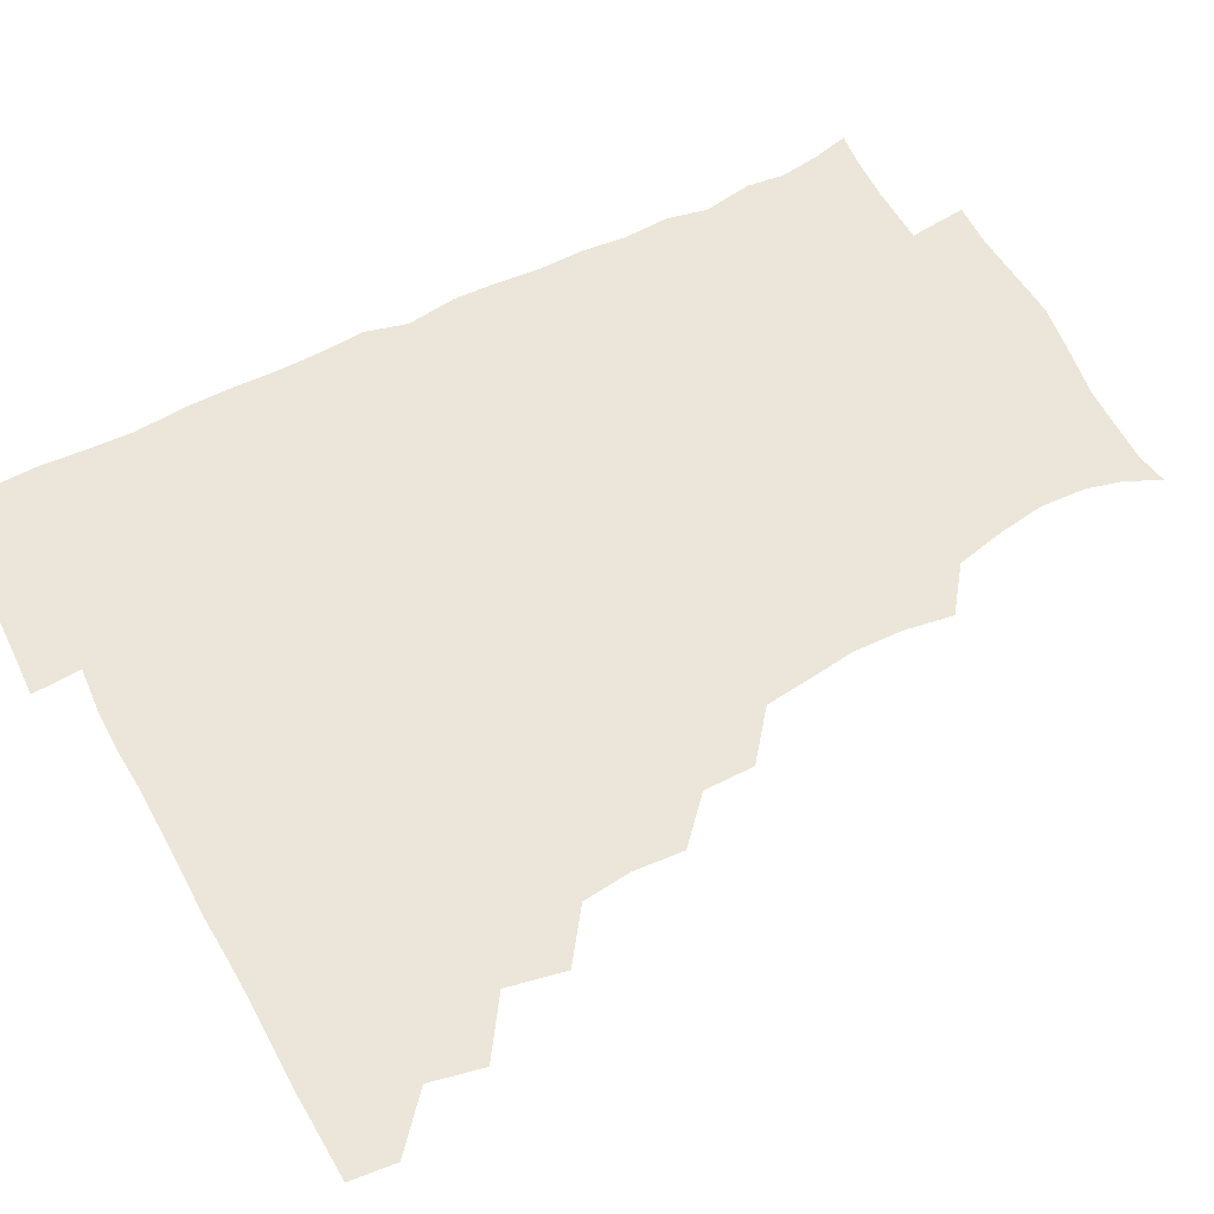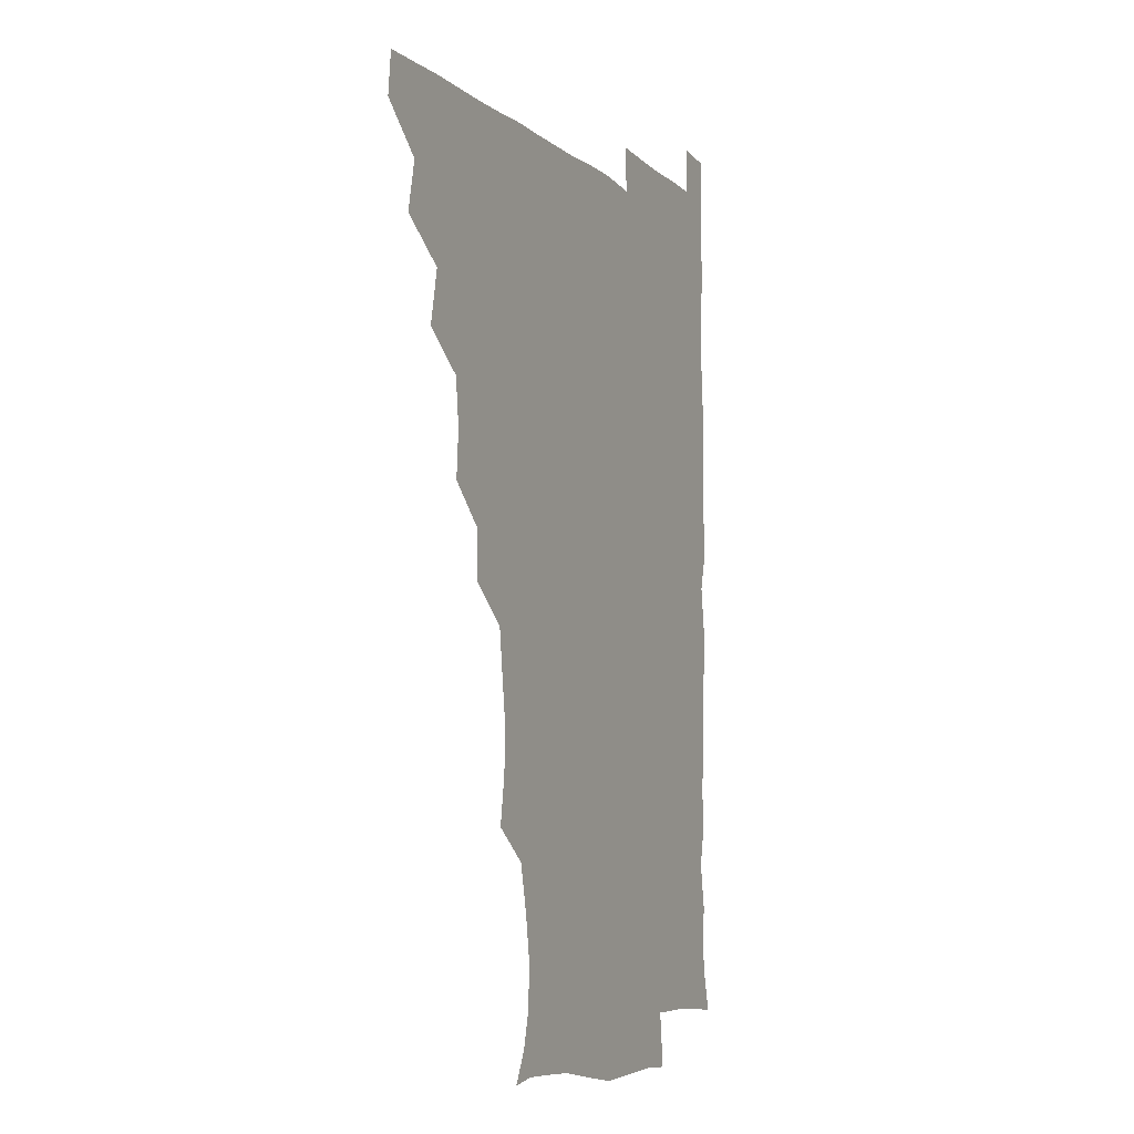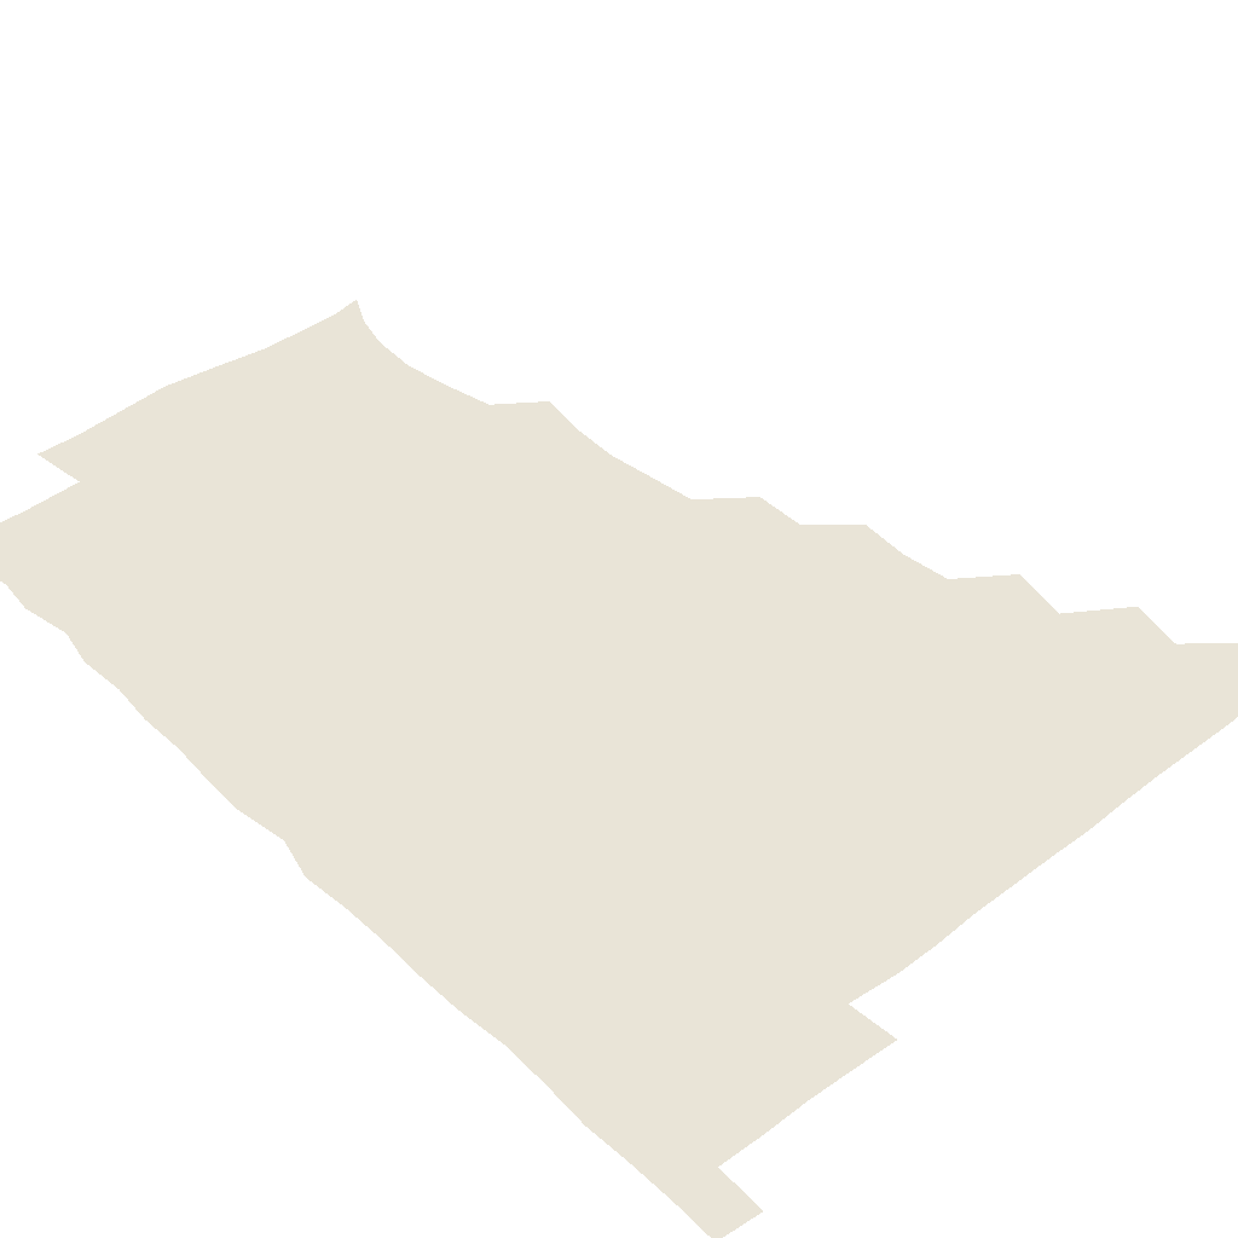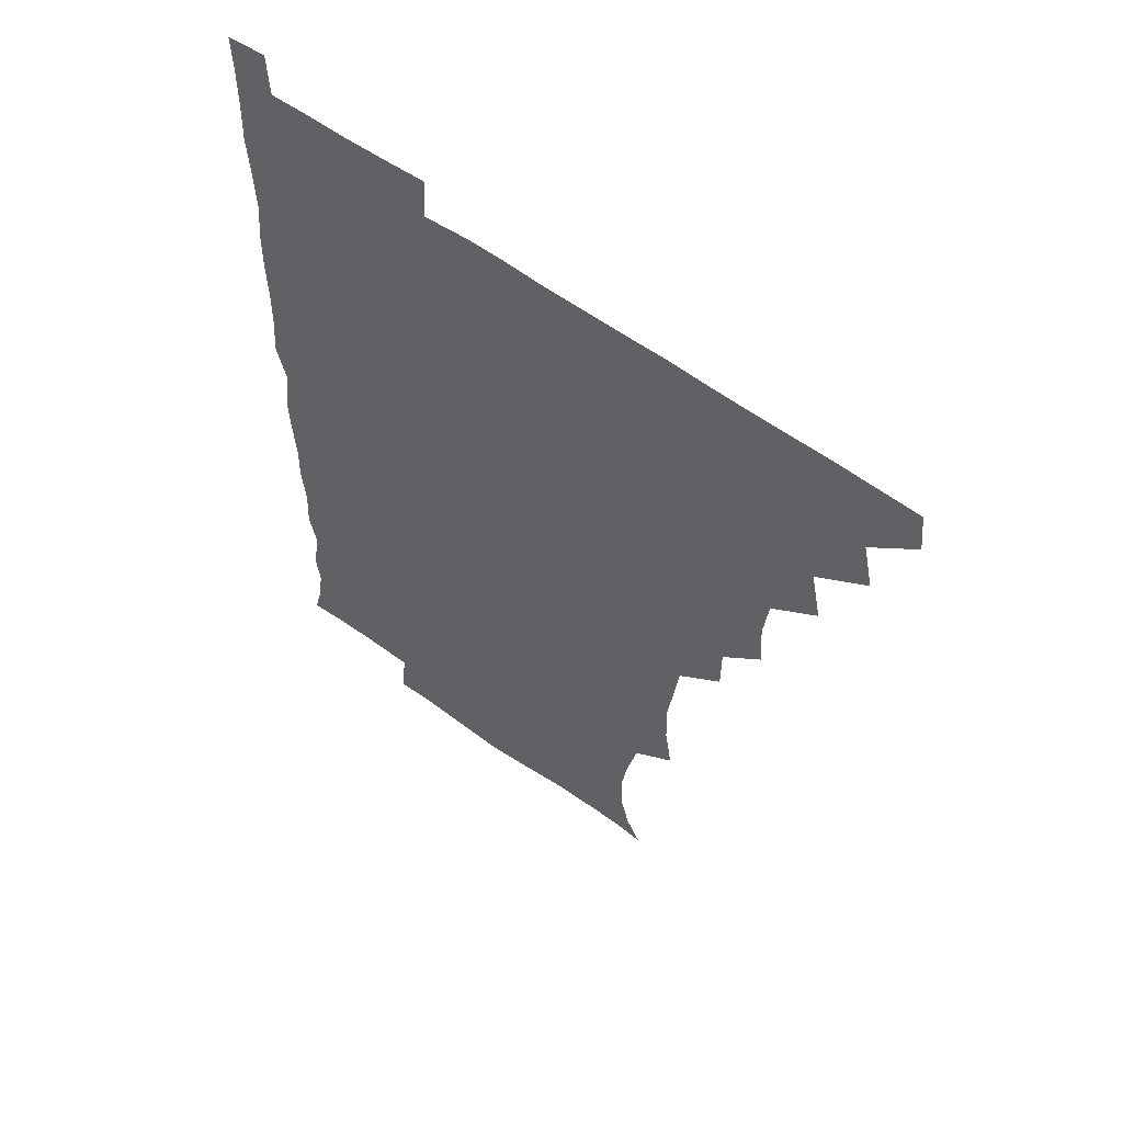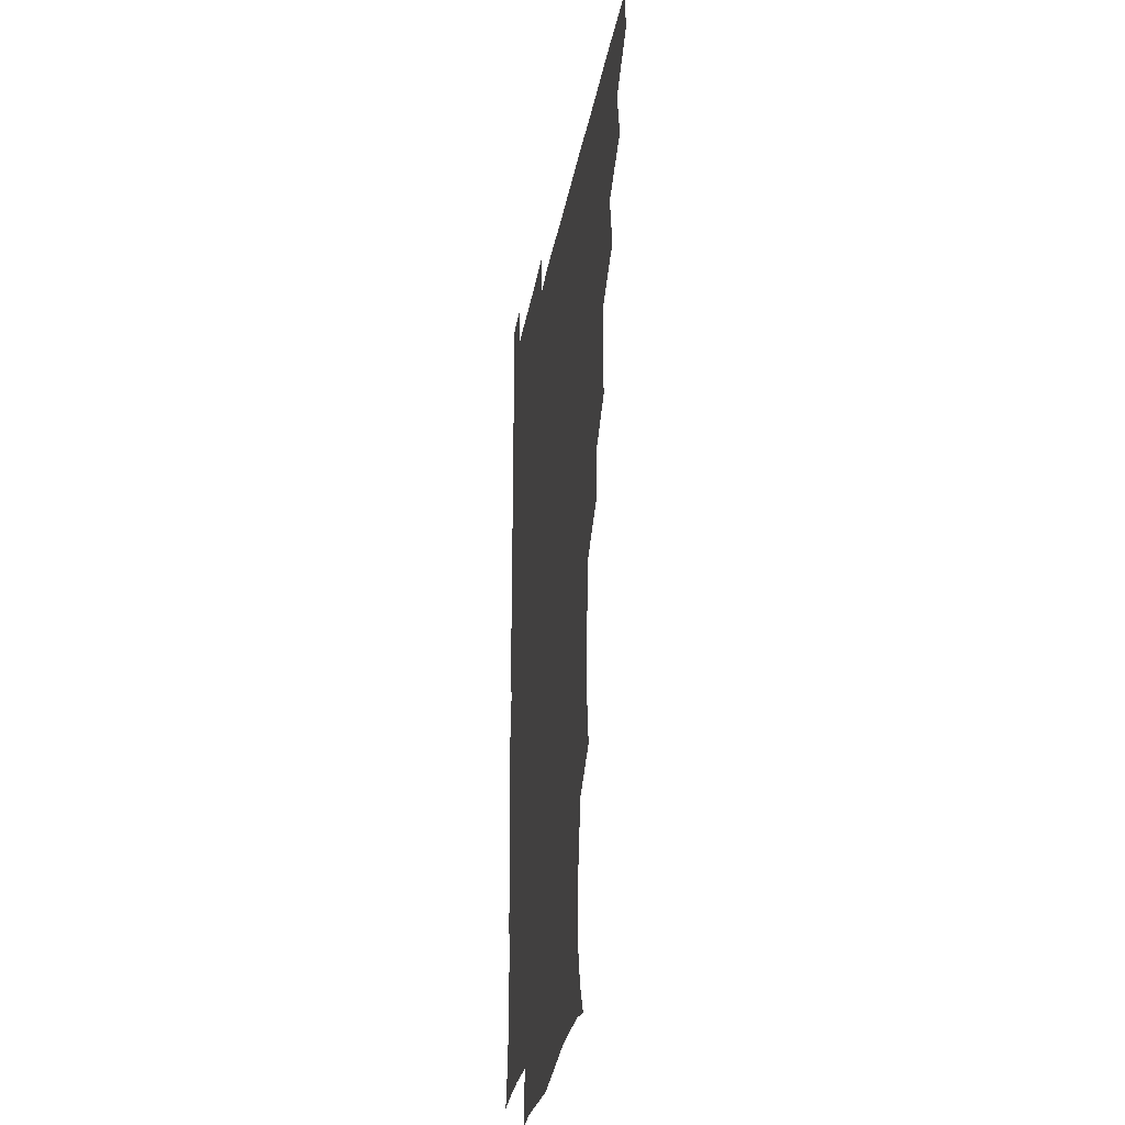
<metadata>
{"format":"obj","ext":"obj","renderer":"f3d","projection":"perspective","resolution":1024,"background":"white","views":[{"elev":56.1,"azim":-118.0,"up":"+Z"},{"elev":-6.6,"azim":-65.2,"up":"+Y"},{"elev":43.1,"azim":138.0,"up":"+Z"},{"elev":57.6,"azim":-142.6,"up":"+Y"},{"elev":-27.3,"azim":-99.2,"up":"+Y"}]}
</metadata>
<code>
v 464.9 480.2 0
v 466.5 495.4 0
v 478.2 447.5 0
v 482 465.2 0
v 482.2 480.6 0
v 481.4 495.8 0
v 493.3 415 0
v 497.2 434.4 0
v 496.5 450.5 0
v 497.8 466.3 0
v 496.8 481 0
v 496.1 496.2 0
v 511.1 369.2 0
v 512.3 386.1 0
v 510.5 402.5 0
v 513.3 422.1 0
v 511.9 435.9 0
v 512.2 451.5 0
v 512 466.2 0
v 511.6 480.9 0
v 511 496.1 0
v 525.8 338.8 0
v 525.8 355.8 0
v 527.3 374.8 0
v 527.5 391.8 0
v 527.9 407.9 0
v 527.1 421.5 0
v 527.2 436.7 0
v 527 451.4 0
v 526.7 466.1 0
v 526.3 481 0
v 526.1 496 0
v 543.1 261.2 0
v 545.7 277.8 0
v 546.2 294.2 0
v 544.2 308.9 0
v 542.1 325.7 0
v 542.4 344.9 0
v 542.1 360.8 0
v 541.5 375.4 0
v 540.9 389.6 0
v 541.5 406.3 0
v 542.3 422.1 0
v 542.3 436.9 0
v 541.9 451.4 0
v 541.4 466.1 0
v 541.2 481.1 0
v 540.9 496.3 0
v 555.1 178.6 0
v 560.6 189.3 0
v 563.8 201.9 0
v 564.6 217.1 0
v 562.2 232.5 0
v 558.3 249.7 0
v 559.7 269.4 0
v 559.3 284.5 0
v 558.6 299.2 0
v 557.9 314.8 0
v 557 330.4 0
v 557.3 347 0
v 556.8 361.8 0
v 557.5 377.8 0
v 557.2 392.5 0
v 557.2 407.5 0
v 557.2 422.3 0
v 556.9 436.6 0
v 557.3 451.2 0
v 556.7 465.9 0
v 556.1 481.1 0
v 555.6 496.8 0
v 565.8 180.4 0
v 572.5 193.3 0
v 576 209.1 0
v 575.4 223.8 0
v 574.4 240.7 0
v 572.7 255.2 0
v 573.6 272.6 0
v 573.6 288.2 0
v 573.2 302.7 0
v 572.7 317.8 0
v 572.2 332.3 0
v 571.9 347.6 0
v 572 362.8 0
v 571.8 377.5 0
v 572.1 393 0
v 572 407.7 0
v 571.7 421.9 0
v 571.9 436.6 0
v 572.1 451.1 0
v 571.6 465.8 0
v 571.1 481 0
v 570.4 496.6 0
v 578.3 180.1 0
v 585.6 194.4 0
v 588.9 212.6 0
v 588.7 228.2 0
v 587.9 243.3 0
v 587.7 258.3 0
v 587.9 272.6 0
v 587.3 288.3 0
v 587.4 303.9 0
v 587 317.4 0
v 587 333.4 0
v 586.6 347.5 0
v 586.8 363 0
v 586.6 377.3 0
v 586.6 392.6 0
v 586.6 407.5 0
v 586.7 422.5 0
v 586.5 436.5 0
v 586.5 451.1 0
v 586.6 465.7 0
v 586.3 480.6 0
v 585.4 496.6 0
v 593.8 179.5 0
v 601.5 197.9 0
v 602.9 214.2 0
v 602.8 228.3 0
v 601.9 243 0
v 601.7 257.2 0
v 602 274.8 0
v 602 288.6 0
v 601.6 302.9 0
v 601.8 319 0
v 601.5 332.4 0
v 601.2 346.7 0
v 601.2 362.3 0
v 601.4 377.8 0
v 601.3 392.7 0
v 601.6 407.7 0
v 601.3 421.5 0
v 601.3 436.3 0
v 601.5 451.2 0
v 601.4 465.6 0
v 601.4 480.1 0
v 600.5 496.5 0
v 611.3 176.6 0
v 616.3 197.9 0
v 616.7 214.1 0
v 617 229.9 0
v 616.3 242.9 0
v 616.4 259.7 0
v 616.5 274 0
v 616.3 288.7 0
v 616.5 303.9 0
v 616.4 318.2 0
v 616.2 333.2 0
v 616.2 347.9 0
v 616.3 363.6 0
v 616.2 377.7 0
v 616 391.3 0
v 616.3 408.2 0
v 616.3 422 0
v 616.6 436.8 0
v 616.4 451.3 0
v 616 466 0
v 616.2 480.4 0
v 615.2 497.2 0
v 628.7 174 0
v 630.7 197.7 0
v 630.6 215.2 0
v 631.2 230.1 0
v 631.6 244.6 0
v 631.3 257.9 0
v 631.1 272.9 0
v 630.9 287.7 0
v 630.6 303.4 0
v 631 319.2 0
v 630.8 333.1 0
v 630.9 348.4 0
v 630.9 363 0
v 630.9 378.2 0
v 630.9 392.7 0
v 630.9 407.7 0
v 631.1 421.5 0
v 631.3 437.5 0
v 631.3 451.5 0
v 631.4 465.9 0
v 631 480.9 0
v 629.7 497.2 0
v 645.9 174.9 0
v 645.7 198.2 0
v 645.6 212.9 0
v 644.8 229.7 0
v 646 244.1 0
v 646 258 0
v 645.6 273.5 0
v 645.7 288.3 0
v 645.4 302.6 0
v 645.3 318.9 0
v 645.5 332.8 0
v 645.3 348.6 0
v 645.6 362.8 0
v 645.5 378.3 0
v 645.5 392.7 0
v 645.3 408 0
v 645.9 421.4 0
v 645.9 437 0
v 646.1 451.6 0
v 646.1 466.2 0
v 646.4 480.8 0
v 646.3 495.7 0
v 645.3 512.2 0
v 662.8 175.8 0
v 660.5 197.1 0
v 660.1 214 0
v 660.8 226.3 0
v 659.5 244.3 0
v 660.1 259.3 0
v 660 274.3 0
v 659.8 289.6 0
v 660.2 302.7 0
v 659.6 318.9 0
v 660.1 333 0
v 660.6 346.9 0
v 660.1 362.9 0
v 660 378.2 0
v 660.2 392.5 0
v 660.2 407.3 0
v 660.5 421.8 0
v 660.4 437.7 0
v 660.7 451.8 0
v 661 466.3 0
v 661.2 480.9 0
v 661.1 495.6 0
v 659.9 511.3 0
v 677.4 175.1 0
v 675.2 194.7 0
v 674.6 212.2 0
v 674.9 227.9 0
v 673.7 243.9 0
v 673.7 259.7 0
v 673.6 275.6 0
v 673.8 289.9 0
v 674.2 304 0
v 673.8 319.3 0
v 674.9 332.5 0
v 674.8 347.8 0
v 674.7 362.6 0
v 674.4 378.2 0
v 674.5 392.8 0
v 673.9 408.6 0
v 675.2 422 0
v 675 437.3 0
v 675.4 451.9 0
v 675.7 466.4 0
v 675.9 481.1 0
v 676.1 495.4 0
v 675.5 510.6 0
v 694.8 195 0
v 689.9 211.9 0
v 688.3 228.9 0
v 688.6 242.8 0
v 688.6 257.3 0
v 688.7 272.6 0
v 688.3 288.1 0
v 688.1 303.5 0
v 688.9 317.5 0
v 689.7 331.5 0
v 689 347.4 0
v 688.9 362.5 0
v 689.3 377.2 0
v 689.2 392.2 0
v 690 406.5 0
v 689.5 422 0
v 690 436.5 0
v 689.6 452.3 0
v 690.1 466.8 0
v 690.4 481.3 0
v 690.7 495.9 0
v 690.6 510.7 0
v 710.5 194.3 0
v 704.8 210.2 0
v 703.9 224.3 0
v 702.4 240.8 0
v 702.4 254.9 0
v 702.9 270.2 0
v 703.1 284.8 0
v 702.7 300.8 0
v 703.4 315.1 0
v 704.1 329.9 0
v 703.2 345.9 0
v 702.9 361.1 0
v 704.1 375.7 0
v 704.7 390 0
v 704.4 405.3 0
v 703.2 421.8 0
v 704.3 435.7 0
v 704.8 450.7 0
v 704.7 466.3 0
v 705 481.2 0
v 705.4 495.9 0
v 705.7 510.3 0
v 706.3 526.8 0
v 722.8 192.9 0
v 719.7 205.1 0
v 717.7 218.9 0
v 719.2 231.7 0
v 716.3 248.3 0
v 719.2 261.8 0
v 718.3 277.5 0
v 719.8 292.3 0
v 719.5 308 0
v 720.7 322.8 0
v 721.2 337.7 0
v 718.7 355 0
v 722.5 369.3 0
v 721.3 384.8 0
v 721 400.1 0
v 721.4 415.5 0
v 721.2 430.8 0
v 719.7 448.1 0
v 720.3 464.1 0
v 721.3 479.5 0
v 720.6 495.6 0
v 720.5 510.8 0
v 720.9 525.6 0
f 4 5 1
f 1 5 2
f 5 6 2
f 8 9 3
f 3 9 4
f 9 10 4
f 4 10 5
f 10 11 5
f 5 11 6
f 11 12 6
f 15 16 7
f 7 16 8
f 16 17 8
f 8 17 9
f 17 18 9
f 9 18 10
f 18 19 10
f 10 19 11
f 19 20 11
f 11 20 12
f 20 21 12
f 23 24 13
f 13 24 14
f 24 25 14
f 14 25 15
f 25 26 15
f 15 26 16
f 26 27 16
f 16 27 17
f 27 28 17
f 17 28 18
f 28 29 18
f 18 29 19
f 29 30 19
f 19 30 20
f 30 31 20
f 20 31 21
f 31 32 21
f 37 38 22
f 22 38 23
f 38 39 23
f 23 39 24
f 39 40 24
f 24 40 25
f 40 41 25
f 25 41 26
f 41 42 26
f 26 42 27
f 42 43 27
f 27 43 28
f 43 44 28
f 28 44 29
f 44 45 29
f 29 45 30
f 45 46 30
f 30 46 31
f 46 47 31
f 31 47 32
f 47 48 32
f 54 55 33
f 33 55 34
f 55 56 34
f 34 56 35
f 56 57 35
f 35 57 36
f 57 58 36
f 36 58 37
f 58 59 37
f 37 59 38
f 59 60 38
f 38 60 39
f 60 61 39
f 39 61 40
f 61 62 40
f 40 62 41
f 62 63 41
f 41 63 42
f 63 64 42
f 42 64 43
f 64 65 43
f 43 65 44
f 65 66 44
f 44 66 45
f 66 67 45
f 45 67 46
f 67 68 46
f 46 68 47
f 68 69 47
f 47 69 48
f 69 70 48
f 49 71 50
f 71 72 50
f 50 72 51
f 72 73 51
f 51 73 52
f 73 74 52
f 52 74 53
f 74 75 53
f 53 75 54
f 75 76 54
f 54 76 55
f 76 77 55
f 55 77 56
f 77 78 56
f 56 78 57
f 78 79 57
f 57 79 58
f 79 80 58
f 58 80 59
f 80 81 59
f 59 81 60
f 81 82 60
f 60 82 61
f 82 83 61
f 61 83 62
f 83 84 62
f 62 84 63
f 84 85 63
f 63 85 64
f 85 86 64
f 64 86 65
f 86 87 65
f 65 87 66
f 87 88 66
f 66 88 67
f 88 89 67
f 67 89 68
f 89 90 68
f 68 90 69
f 90 91 69
f 69 91 70
f 91 92 70
f 71 93 72
f 93 94 72
f 72 94 73
f 94 95 73
f 73 95 74
f 95 96 74
f 74 96 75
f 96 97 75
f 75 97 76
f 97 98 76
f 76 98 77
f 98 99 77
f 77 99 78
f 99 100 78
f 78 100 79
f 100 101 79
f 79 101 80
f 101 102 80
f 80 102 81
f 102 103 81
f 81 103 82
f 103 104 82
f 82 104 83
f 104 105 83
f 83 105 84
f 105 106 84
f 84 106 85
f 106 107 85
f 85 107 86
f 107 108 86
f 86 108 87
f 108 109 87
f 87 109 88
f 109 110 88
f 88 110 89
f 110 111 89
f 89 111 90
f 111 112 90
f 90 112 91
f 112 113 91
f 91 113 92
f 113 114 92
f 93 115 94
f 115 116 94
f 94 116 95
f 116 117 95
f 95 117 96
f 117 118 96
f 96 118 97
f 118 119 97
f 97 119 98
f 119 120 98
f 98 120 99
f 120 121 99
f 99 121 100
f 121 122 100
f 100 122 101
f 122 123 101
f 101 123 102
f 123 124 102
f 102 124 103
f 124 125 103
f 103 125 104
f 125 126 104
f 104 126 105
f 126 127 105
f 105 127 106
f 127 128 106
f 106 128 107
f 128 129 107
f 107 129 108
f 129 130 108
f 108 130 109
f 130 131 109
f 109 131 110
f 131 132 110
f 110 132 111
f 132 133 111
f 111 133 112
f 133 134 112
f 112 134 113
f 134 135 113
f 113 135 114
f 135 136 114
f 115 137 116
f 137 138 116
f 116 138 117
f 138 139 117
f 117 139 118
f 139 140 118
f 118 140 119
f 140 141 119
f 119 141 120
f 141 142 120
f 120 142 121
f 142 143 121
f 121 143 122
f 143 144 122
f 122 144 123
f 144 145 123
f 123 145 124
f 145 146 124
f 124 146 125
f 146 147 125
f 125 147 126
f 147 148 126
f 126 148 127
f 148 149 127
f 127 149 128
f 149 150 128
f 128 150 129
f 150 151 129
f 129 151 130
f 151 152 130
f 130 152 131
f 152 153 131
f 131 153 132
f 153 154 132
f 132 154 133
f 154 155 133
f 133 155 134
f 155 156 134
f 134 156 135
f 156 157 135
f 135 157 136
f 157 158 136
f 137 159 138
f 159 160 138
f 138 160 139
f 160 161 139
f 139 161 140
f 161 162 140
f 140 162 141
f 162 163 141
f 141 163 142
f 163 164 142
f 142 164 143
f 164 165 143
f 143 165 144
f 165 166 144
f 144 166 145
f 166 167 145
f 145 167 146
f 167 168 146
f 146 168 147
f 168 169 147
f 147 169 148
f 169 170 148
f 148 170 149
f 170 171 149
f 149 171 150
f 171 172 150
f 150 172 151
f 172 173 151
f 151 173 152
f 173 174 152
f 152 174 153
f 174 175 153
f 153 175 154
f 175 176 154
f 154 176 155
f 176 177 155
f 155 177 156
f 177 178 156
f 156 178 157
f 178 179 157
f 157 179 158
f 179 180 158
f 159 181 160
f 181 182 160
f 160 182 161
f 182 183 161
f 161 183 162
f 183 184 162
f 162 184 163
f 184 185 163
f 163 185 164
f 185 186 164
f 164 186 165
f 186 187 165
f 165 187 166
f 187 188 166
f 166 188 167
f 188 189 167
f 167 189 168
f 189 190 168
f 168 190 169
f 190 191 169
f 169 191 170
f 191 192 170
f 170 192 171
f 192 193 171
f 171 193 172
f 193 194 172
f 172 194 173
f 194 195 173
f 173 195 174
f 195 196 174
f 174 196 175
f 196 197 175
f 175 197 176
f 197 198 176
f 176 198 177
f 198 199 177
f 177 199 178
f 199 200 178
f 178 200 179
f 200 201 179
f 179 201 180
f 201 202 180
f 181 204 182
f 204 205 182
f 182 205 183
f 205 206 183
f 183 206 184
f 206 207 184
f 184 207 185
f 207 208 185
f 185 208 186
f 208 209 186
f 186 209 187
f 209 210 187
f 187 210 188
f 210 211 188
f 188 211 189
f 211 212 189
f 189 212 190
f 212 213 190
f 190 213 191
f 213 214 191
f 191 214 192
f 214 215 192
f 192 215 193
f 215 216 193
f 193 216 194
f 216 217 194
f 194 217 195
f 217 218 195
f 195 218 196
f 218 219 196
f 196 219 197
f 219 220 197
f 197 220 198
f 220 221 198
f 198 221 199
f 221 222 199
f 199 222 200
f 222 223 200
f 200 223 201
f 223 224 201
f 201 224 202
f 224 225 202
f 202 225 203
f 225 226 203
f 204 227 205
f 227 228 205
f 205 228 206
f 228 229 206
f 206 229 207
f 229 230 207
f 207 230 208
f 230 231 208
f 208 231 209
f 231 232 209
f 209 232 210
f 232 233 210
f 210 233 211
f 233 234 211
f 211 234 212
f 234 235 212
f 212 235 213
f 235 236 213
f 213 236 214
f 236 237 214
f 214 237 215
f 237 238 215
f 215 238 216
f 238 239 216
f 216 239 217
f 239 240 217
f 217 240 218
f 240 241 218
f 218 241 219
f 241 242 219
f 219 242 220
f 242 243 220
f 220 243 221
f 243 244 221
f 221 244 222
f 244 245 222
f 222 245 223
f 245 246 223
f 223 246 224
f 246 247 224
f 224 247 225
f 247 248 225
f 225 248 226
f 248 249 226
f 228 250 229
f 250 251 229
f 229 251 230
f 251 252 230
f 230 252 231
f 252 253 231
f 231 253 232
f 253 254 232
f 232 254 233
f 254 255 233
f 233 255 234
f 255 256 234
f 234 256 235
f 256 257 235
f 235 257 236
f 257 258 236
f 236 258 237
f 258 259 237
f 237 259 238
f 259 260 238
f 238 260 239
f 260 261 239
f 239 261 240
f 261 262 240
f 240 262 241
f 262 263 241
f 241 263 242
f 263 264 242
f 242 264 243
f 264 265 243
f 243 265 244
f 265 266 244
f 244 266 245
f 266 267 245
f 245 267 246
f 267 268 246
f 246 268 247
f 268 269 247
f 247 269 248
f 269 270 248
f 248 270 249
f 270 271 249
f 250 272 251
f 272 273 251
f 251 273 252
f 273 274 252
f 252 274 253
f 274 275 253
f 253 275 254
f 275 276 254
f 254 276 255
f 276 277 255
f 255 277 256
f 277 278 256
f 256 278 257
f 278 279 257
f 257 279 258
f 279 280 258
f 258 280 259
f 280 281 259
f 259 281 260
f 281 282 260
f 260 282 261
f 282 283 261
f 261 283 262
f 283 284 262
f 262 284 263
f 284 285 263
f 263 285 264
f 285 286 264
f 264 286 265
f 286 287 265
f 265 287 266
f 287 288 266
f 266 288 267
f 288 289 267
f 267 289 268
f 289 290 268
f 268 290 269
f 290 291 269
f 269 291 270
f 291 292 270
f 270 292 271
f 292 293 271
f 272 295 273
f 295 296 273
f 273 296 274
f 296 297 274
f 274 297 275
f 297 298 275
f 275 298 276
f 298 299 276
f 276 299 277
f 299 300 277
f 277 300 278
f 300 301 278
f 278 301 279
f 301 302 279
f 279 302 280
f 302 303 280
f 280 303 281
f 303 304 281
f 281 304 282
f 304 305 282
f 282 305 283
f 305 306 283
f 283 306 284
f 306 307 284
f 284 307 285
f 307 308 285
f 285 308 286
f 308 309 286
f 286 309 287
f 309 310 287
f 287 310 288
f 310 311 288
f 288 311 289
f 311 312 289
f 289 312 290
f 312 313 290
f 290 313 291
f 313 314 291
f 291 314 292
f 314 315 292
f 292 315 293
f 315 316 293
f 293 316 294
f 316 317 294

</code>
